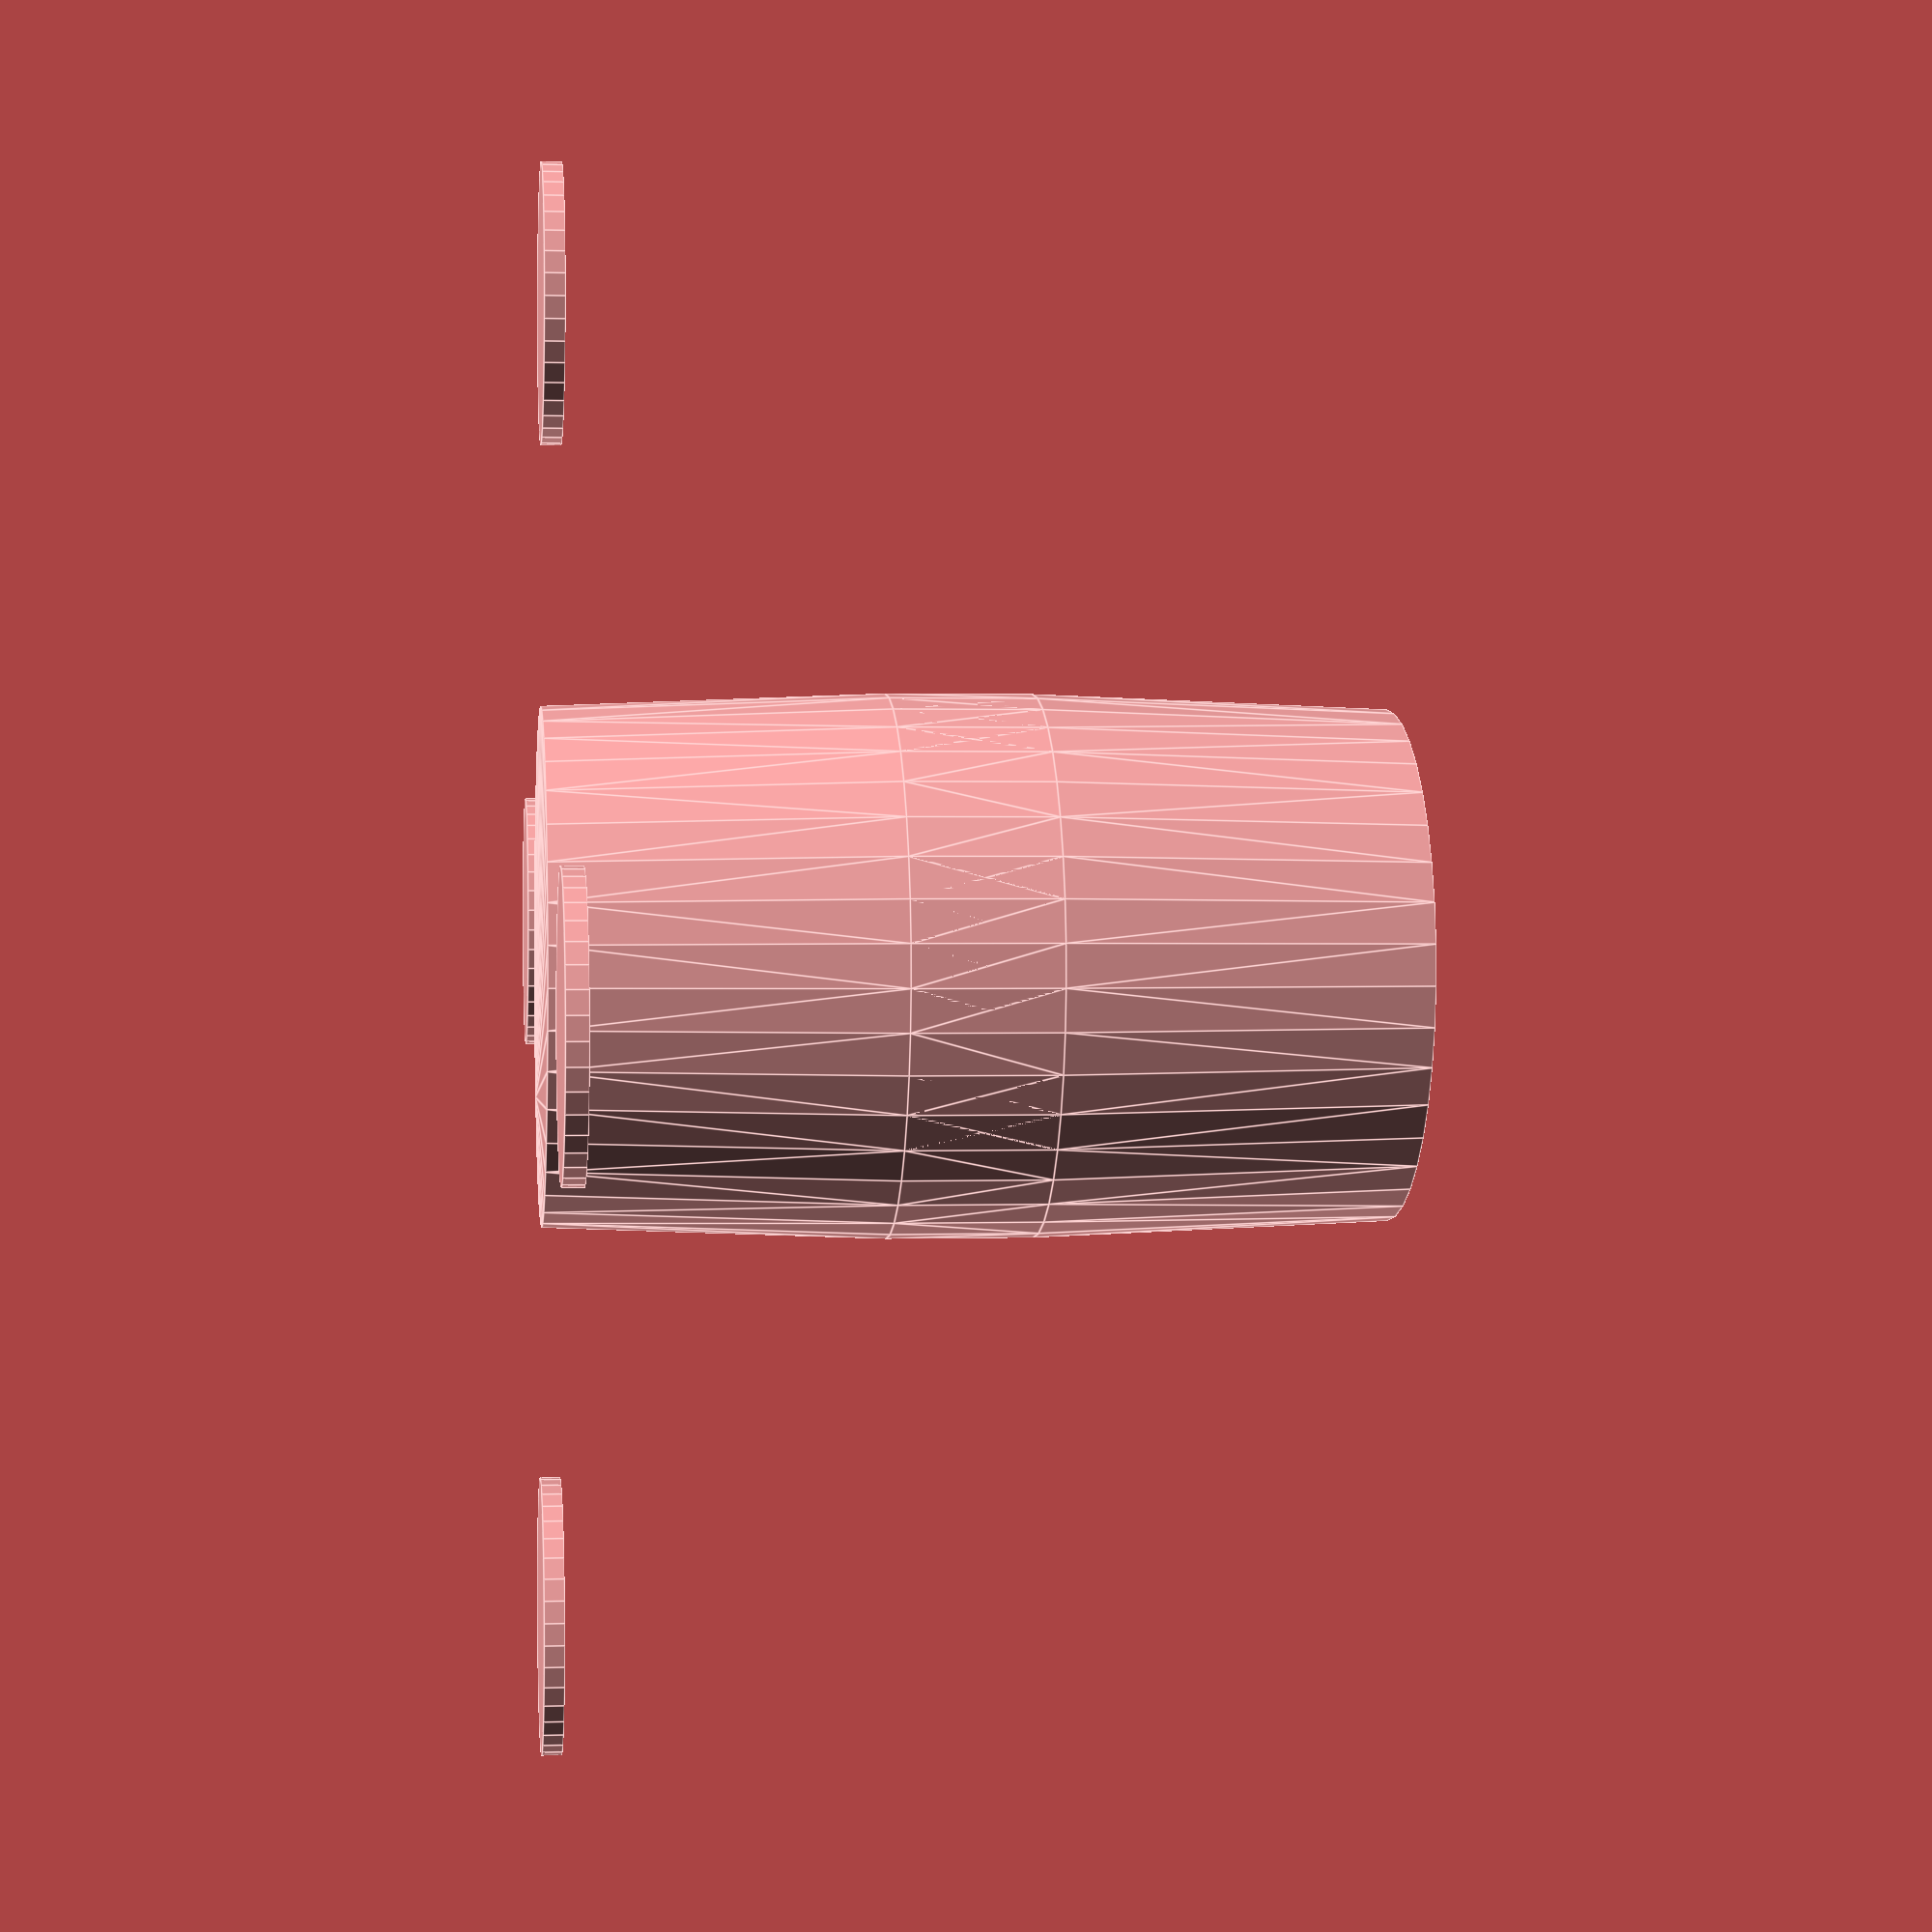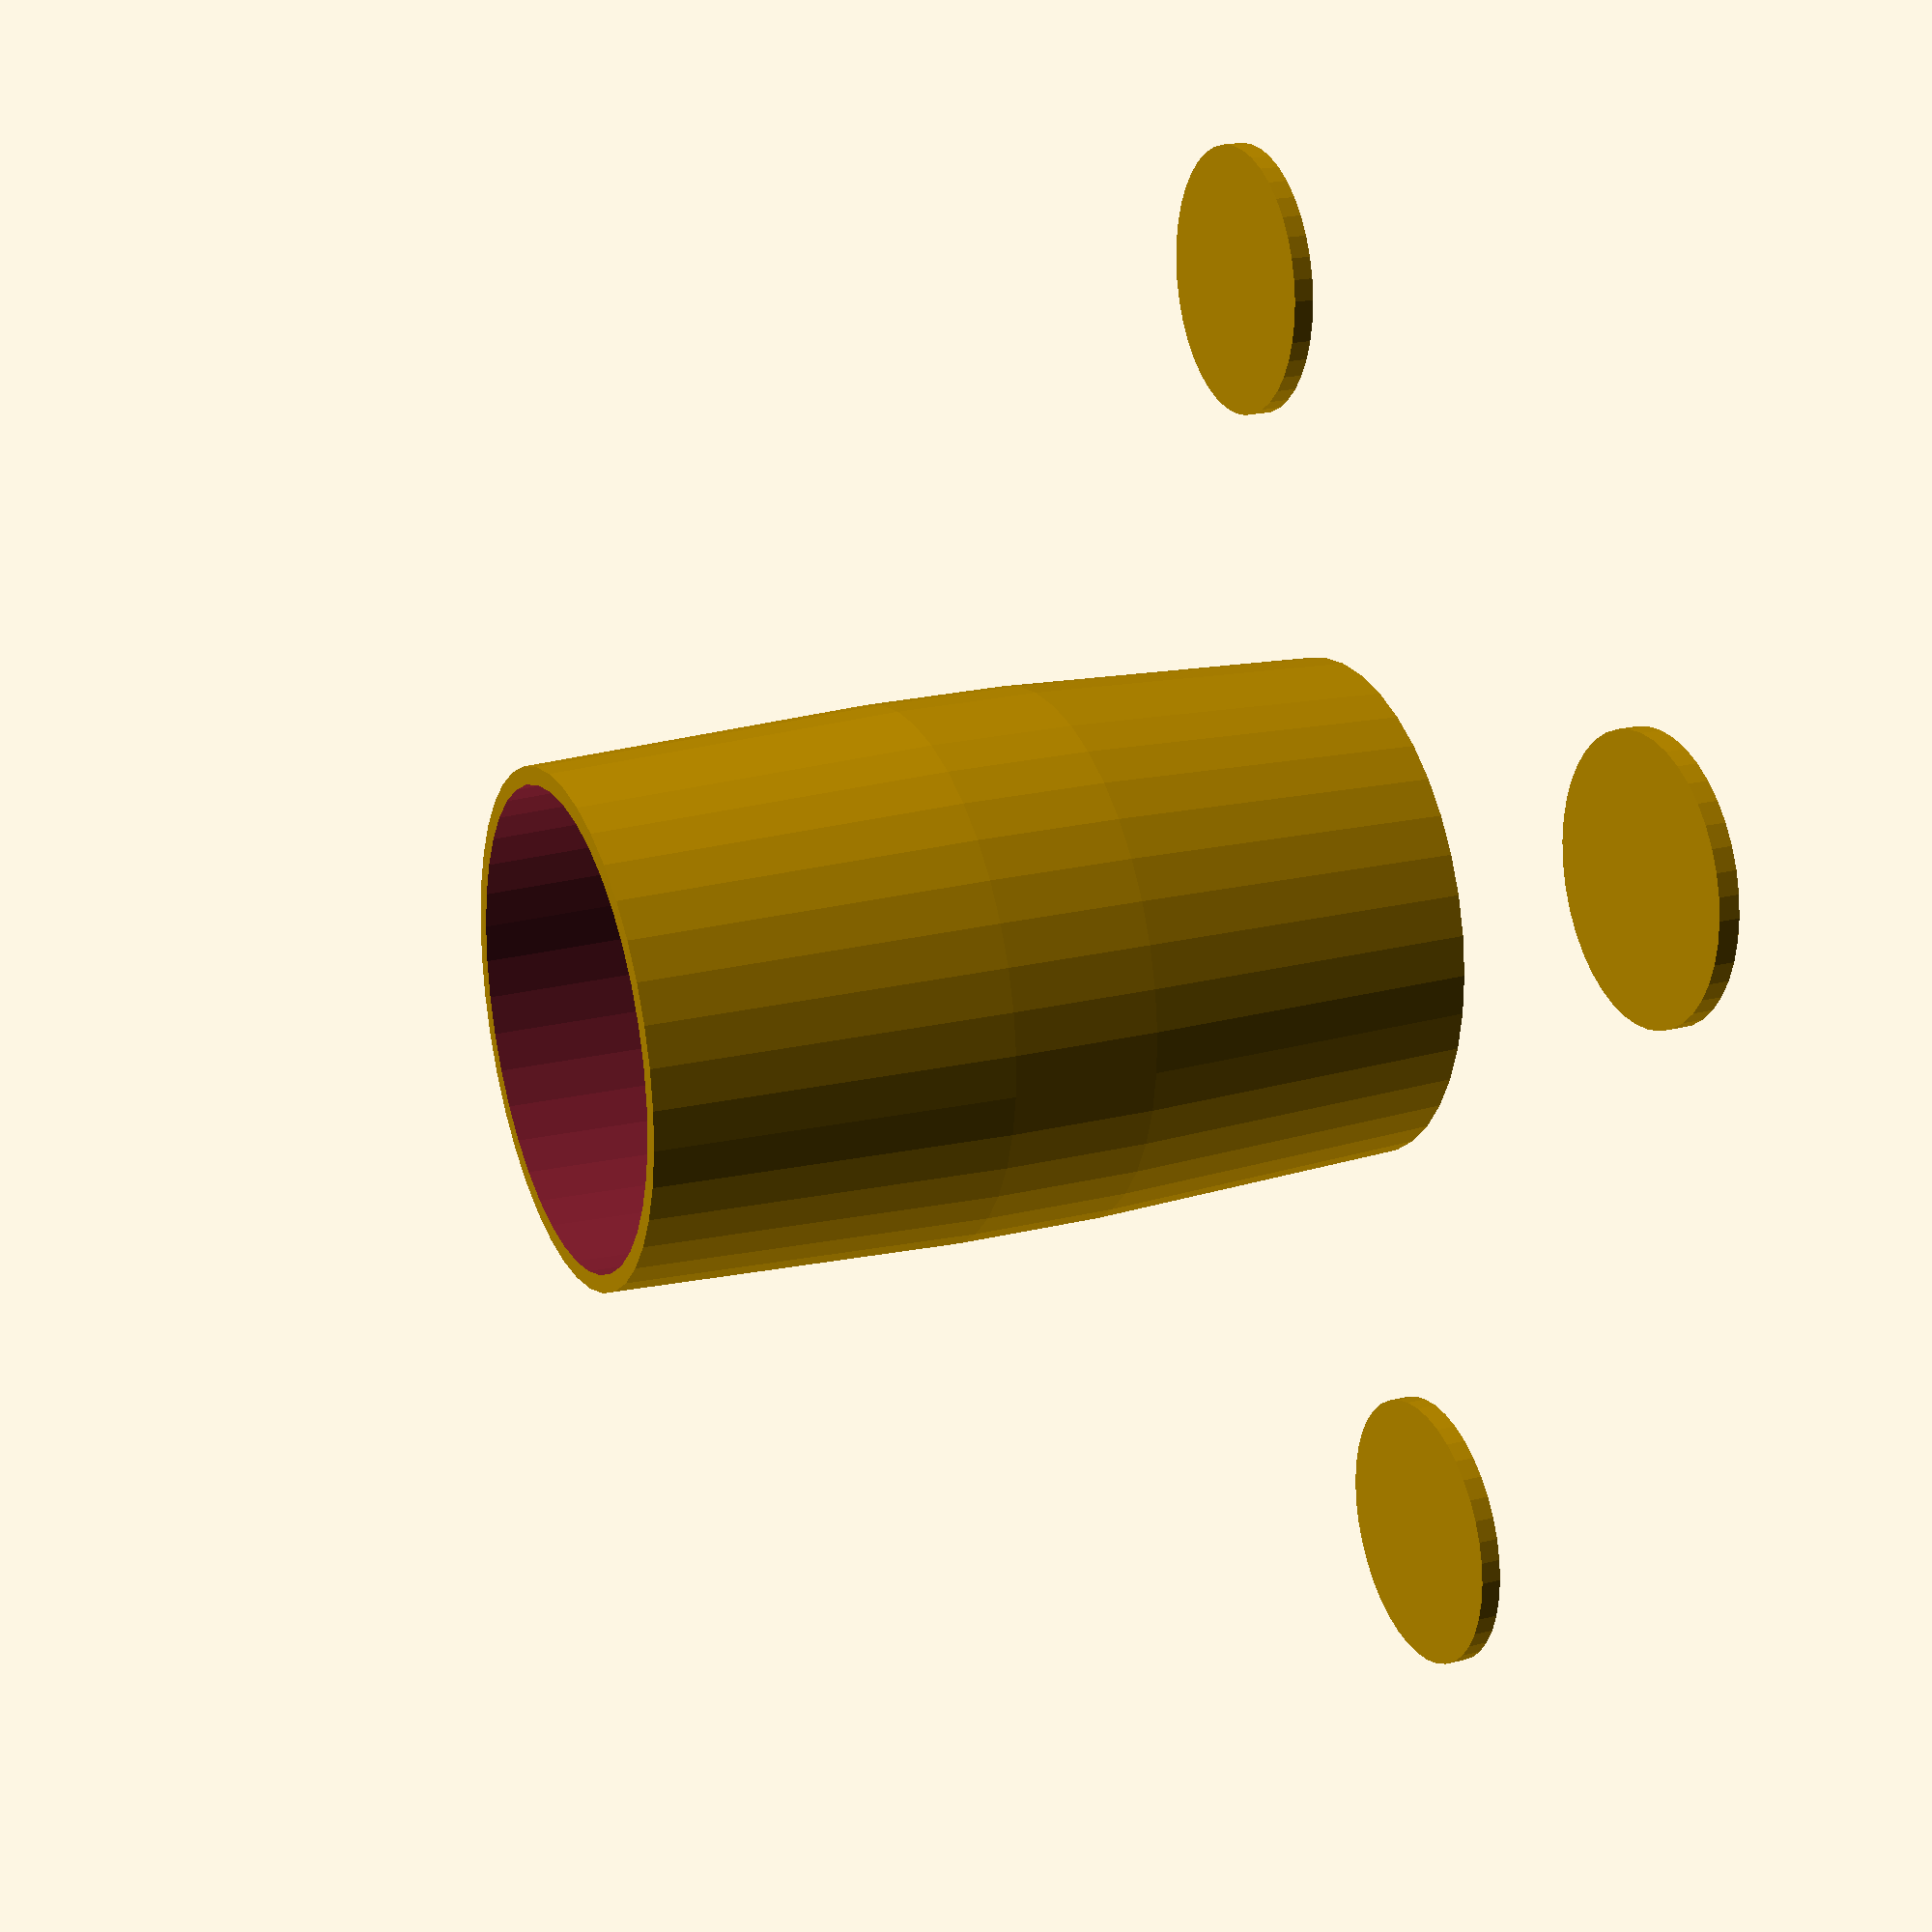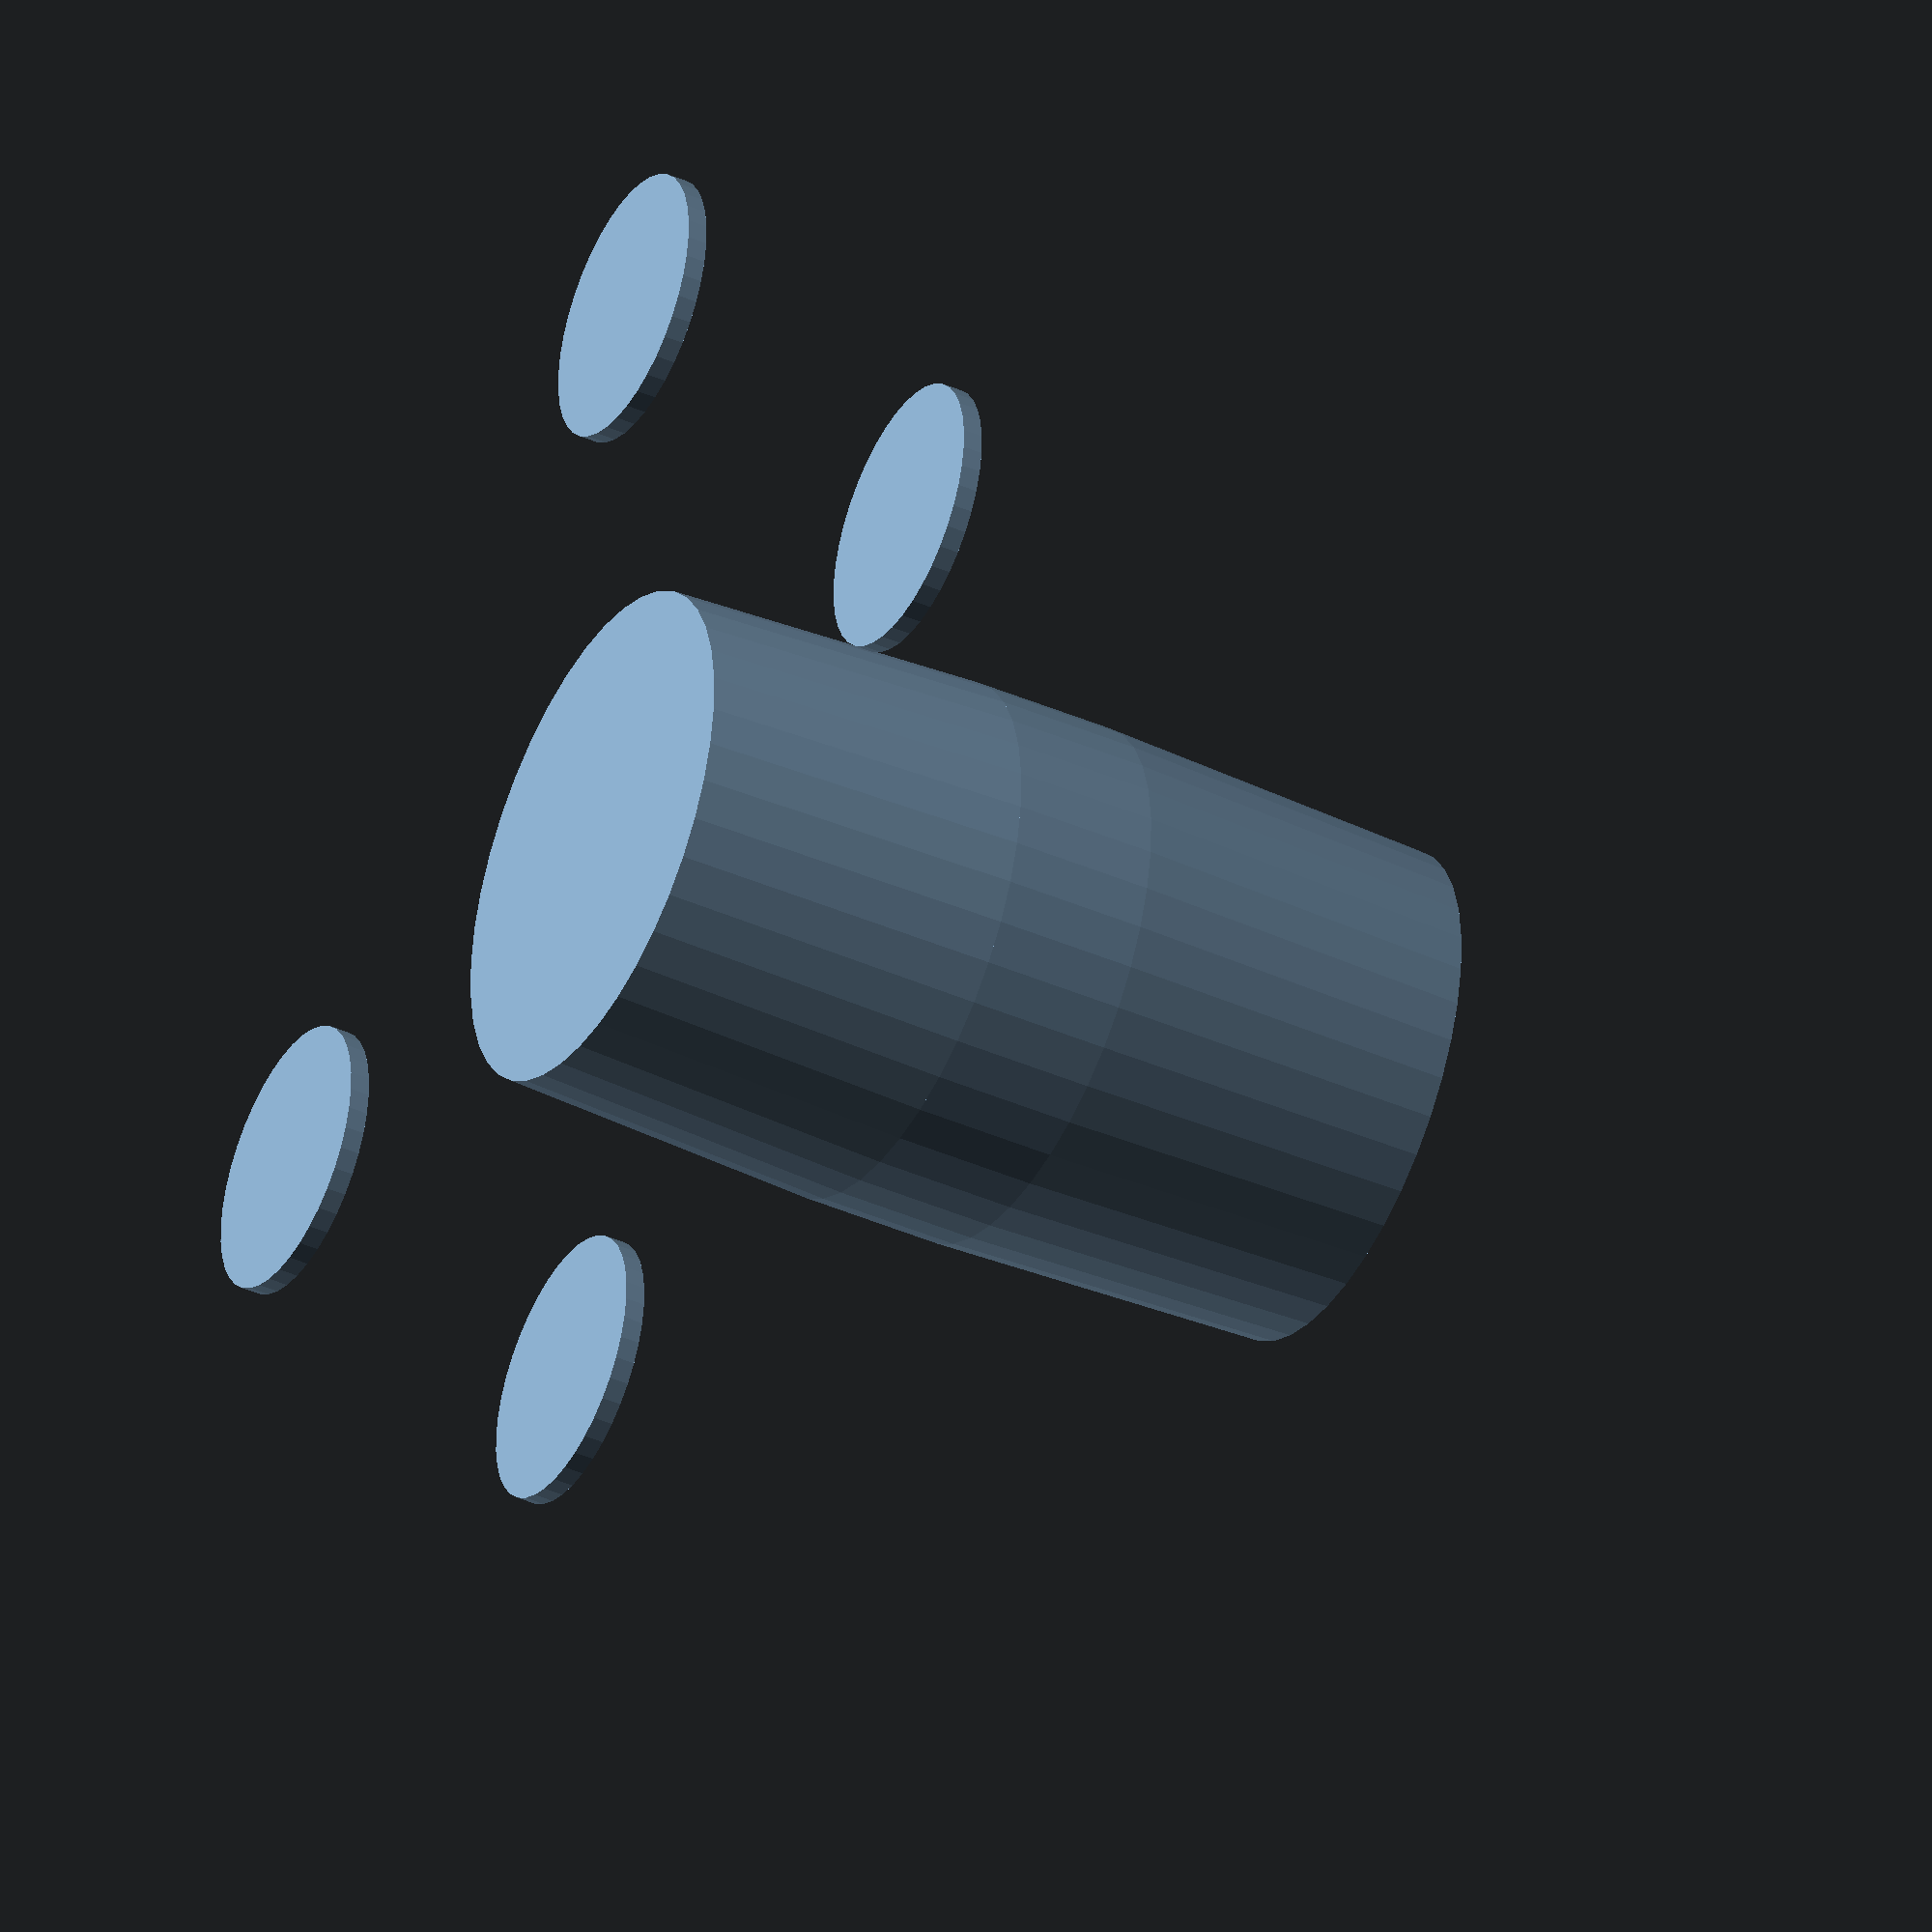
<openscad>
/**
 * Parchis set
 * Juego de fichas y cubilete para parchis
 * 
 * Creado por Diego Viejo
 * 
 */


//Lista de parametros
fichaHeight = 1.1;
fichaRad = 15/2;

cubileteHeight = 45;
cubileteRad1 = 28/2;
cubileteRad2 = 29.5/2;
cubileteWall = 1;

module ficha()
{
  cylinder(r=fichaRad, h=fichaHeight, $fn=40);
}


module cubilete()
{
  difference()
  {
    chained_hull()
    {
      cylinder(r=cubileteRad1, h=2, $fn=40);
      translate([0, 0, cubileteHeight/2-4]) cylinder(r=cubileteRad2, h=8, $fn=40);
      translate([0, 0, cubileteHeight]) cylinder(r=cubileteRad1, h=1, $fn=40);
    }
    
    chained_hull()
    {
      translate([0, 0, 1]) cylinder(r=cubileteRad1-cubileteWall, h=1, $fn=40);
      translate([0, 0, cubileteHeight/2-4]) cylinder(r=cubileteRad2-cubileteWall, h=8, $fn=40);
      translate([0, 0, cubileteHeight]) cylinder(r=cubileteRad1-cubileteWall, h=2, $fn=40);
    }

  }
}

module chained_hull()
{
  for(i=[0:$children-2])
   hull()
   {
     children(i);
     children(i+1);
   }
}

cubilete();

for(i=[25, -25])
{
  for(j=[25, -25])
    translate([i, j, 0]) ficha();
}
</openscad>
<views>
elev=179.0 azim=131.5 roll=276.5 proj=p view=edges
elev=338.1 azim=113.1 roll=66.8 proj=p view=solid
elev=220.5 azim=39.2 roll=298.2 proj=o view=solid
</views>
